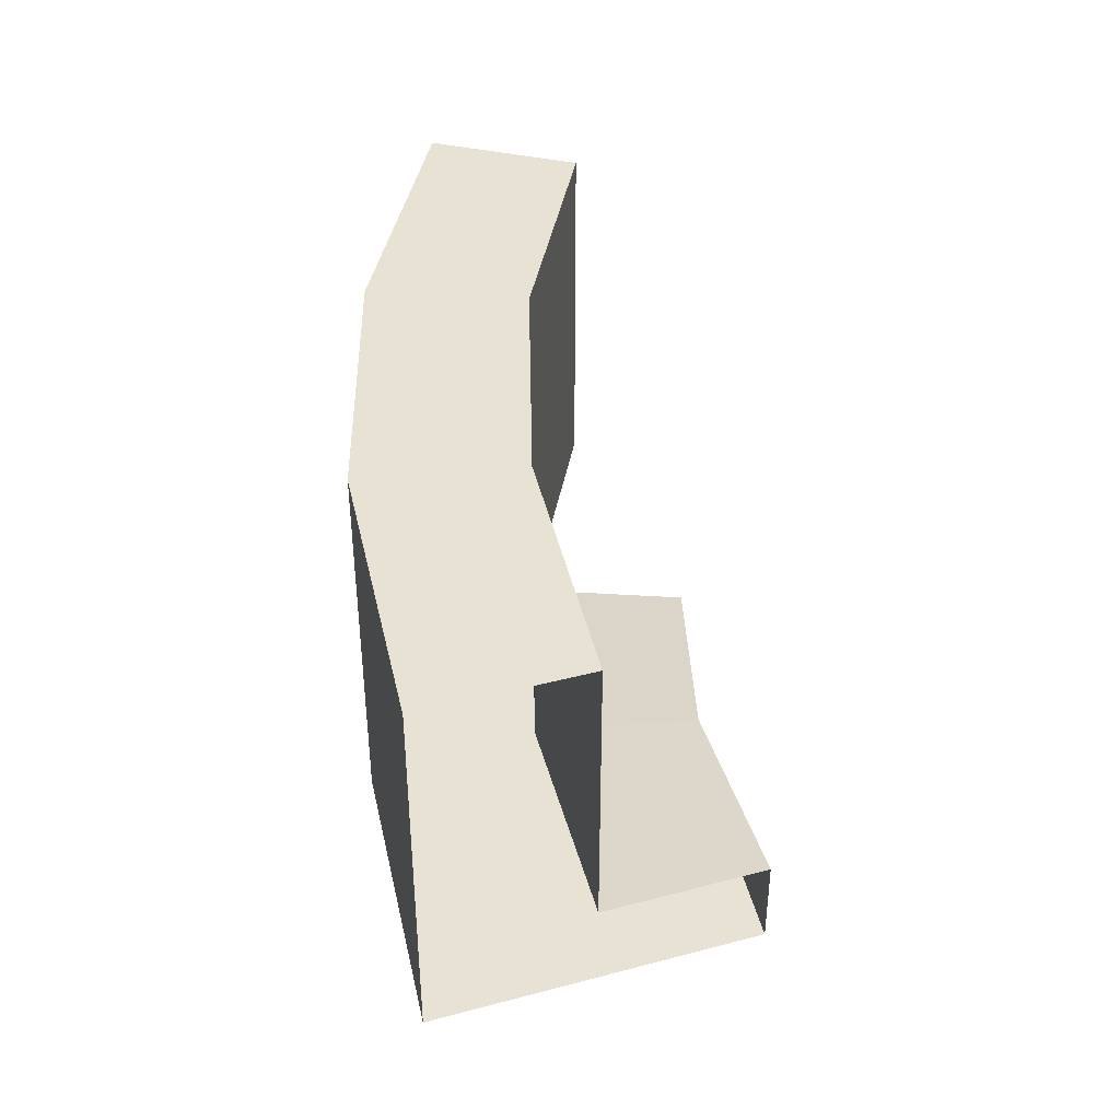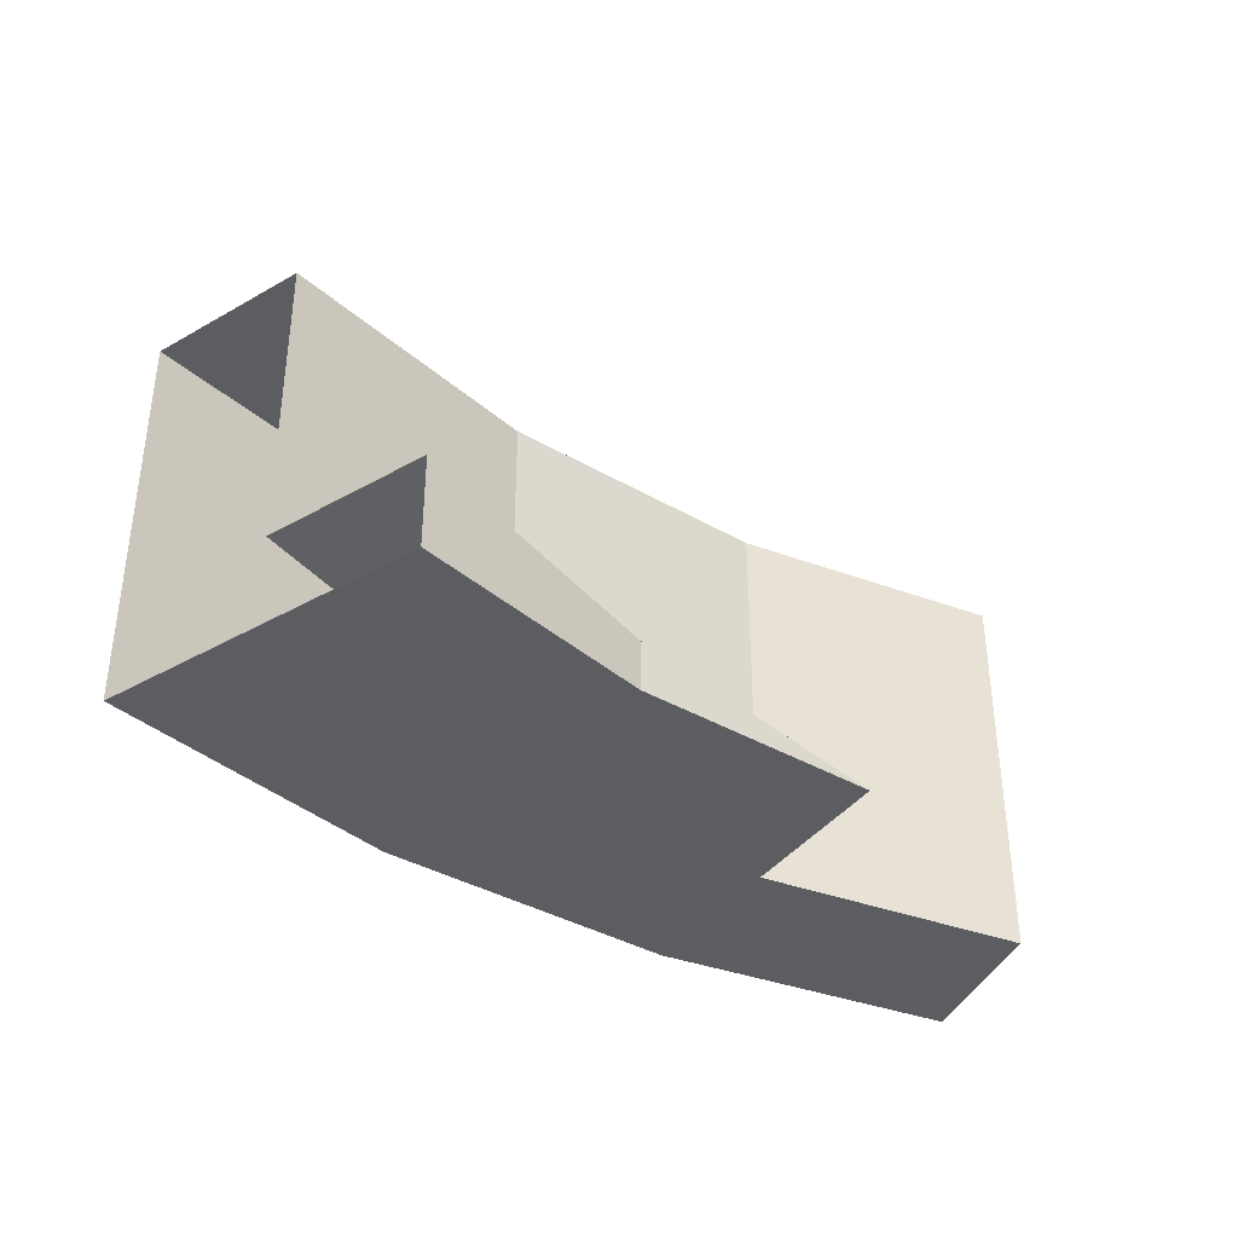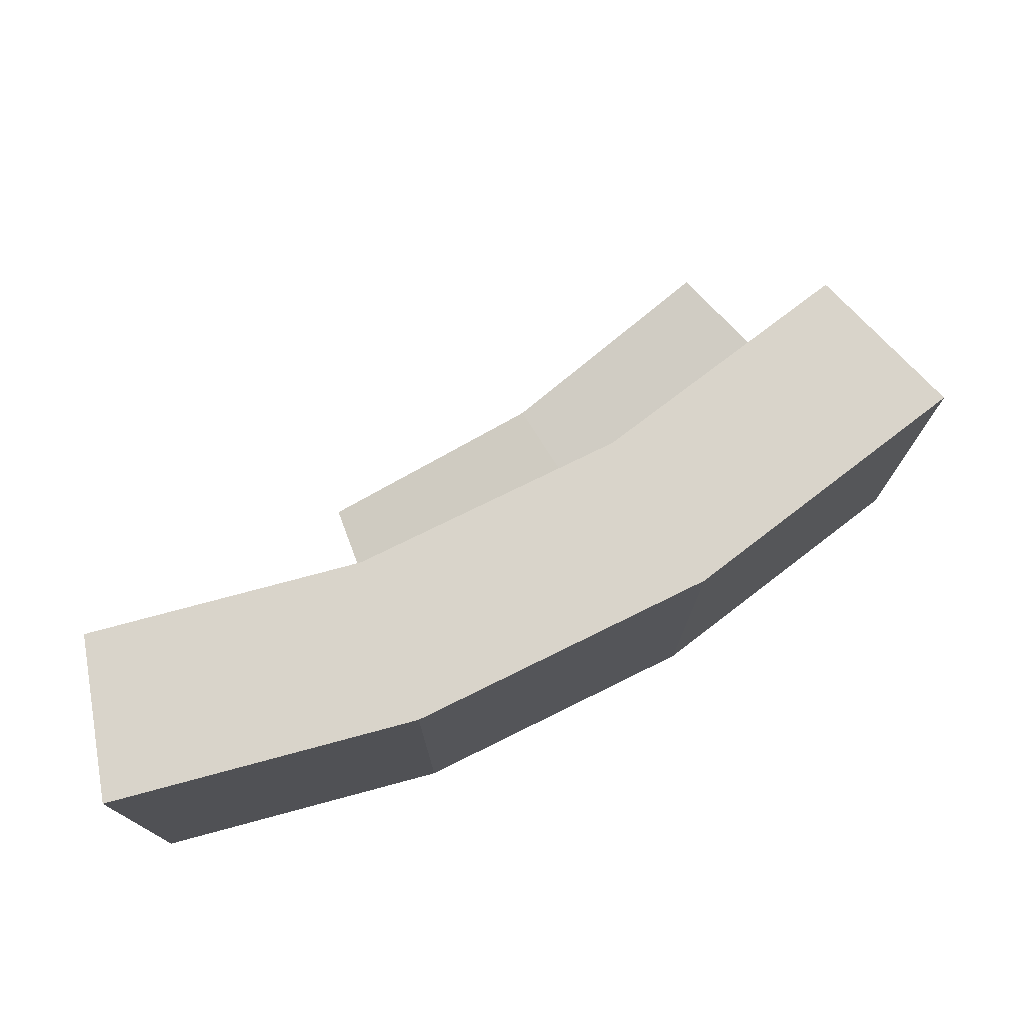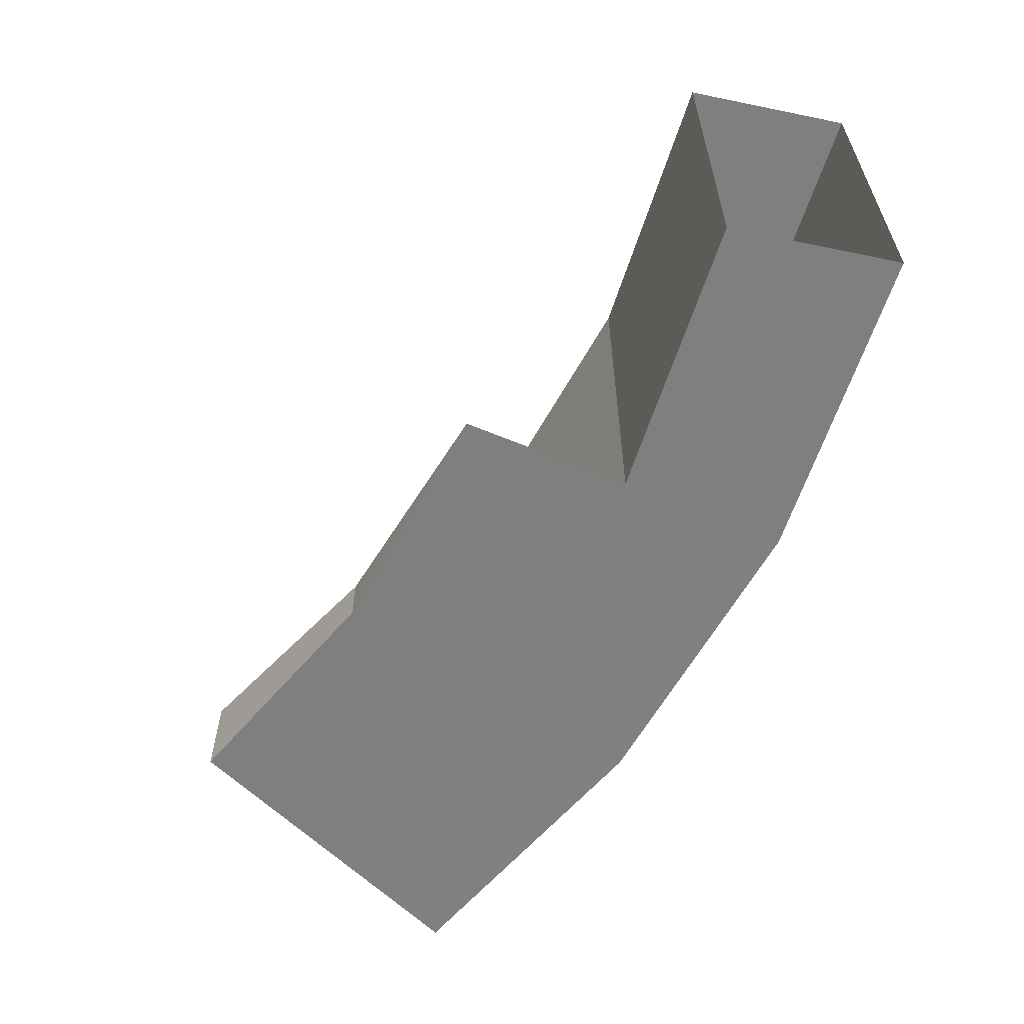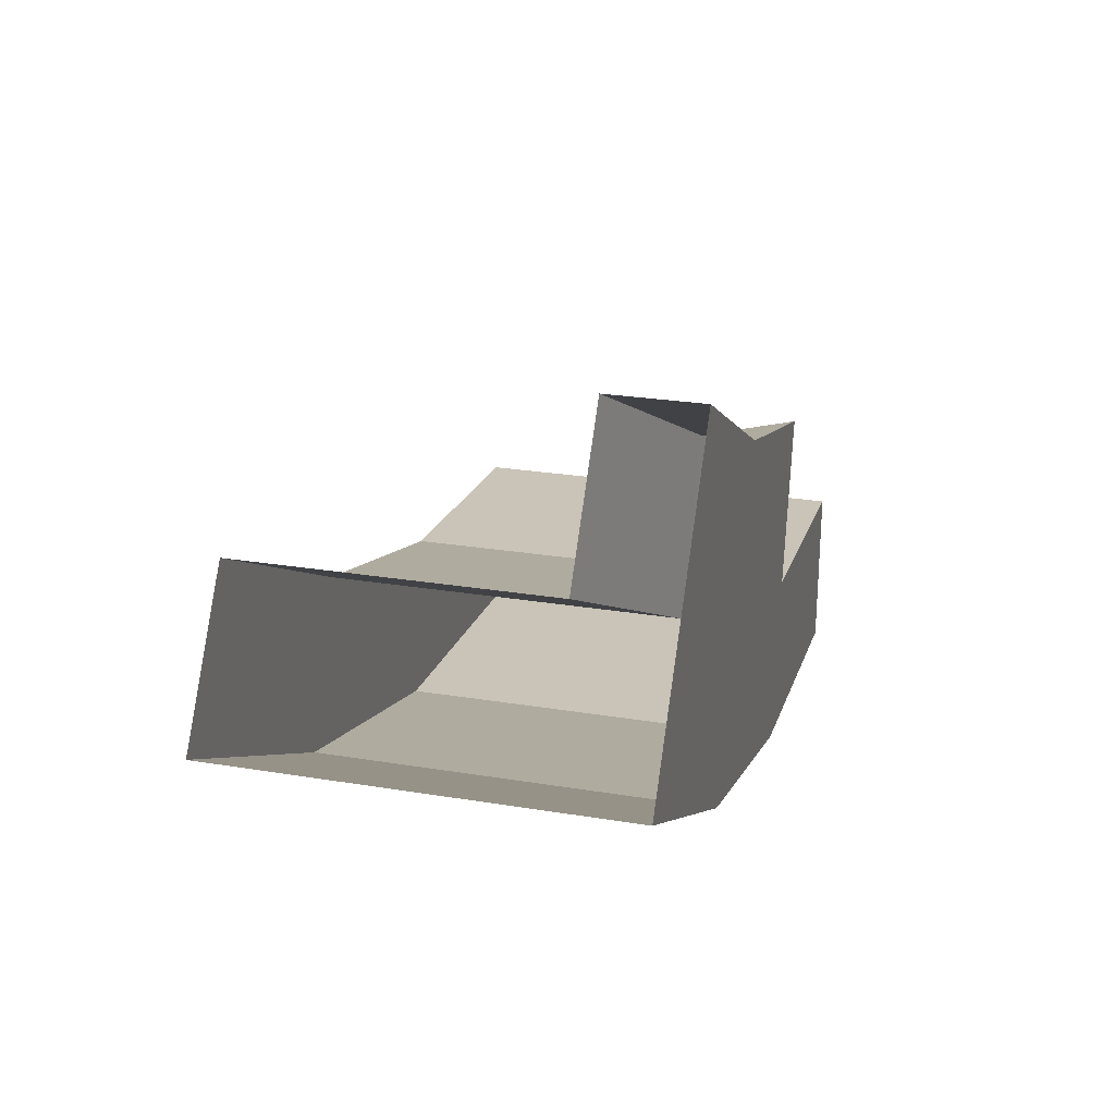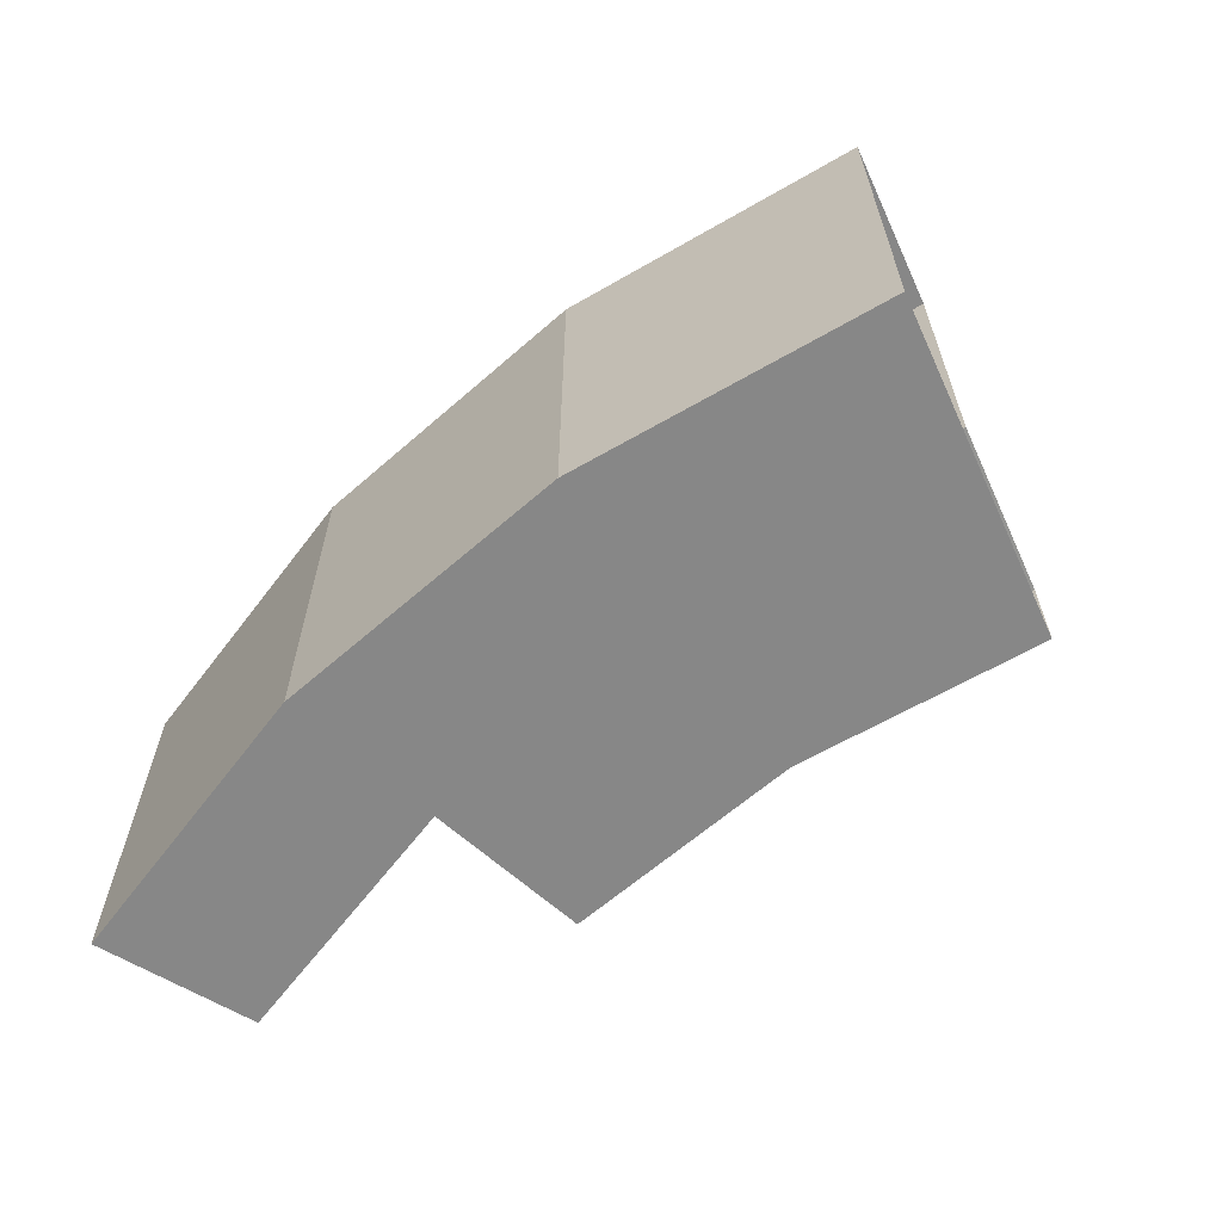
<metadata>
{"format":"obj","ext":"obj","renderer":"f3d","projection":"perspective","resolution":1024,"background":"white","views":[{"elev":39.9,"azim":-74.3,"up":"+Y"},{"elev":-37.2,"azim":-20.0,"up":"+Y"},{"elev":74.8,"azim":170.6,"up":"+Y"},{"elev":-59.9,"azim":78.1,"up":"+Y"},{"elev":25.1,"azim":-75.0,"up":"+Z"},{"elev":-62.4,"azim":-121.5,"up":"+Y"}]}
</metadata>
<code>
g Cylinder.038
v -2e-06 4.898 -34.47
v -16.9 6.7 -25.29
v -13.19 14.3 -31.85
v -6.725 14.3 -33.81
v -6.725 4.898 -33.81
v -13.19 6.101 -31.85
v -16.9 4.898 -25.29
v -14.74 4.897 -35.6
v -14.74 14.3 -35.6
v -7.516 4.897 -37.79
v -7.516 14.3 -37.79
v -5.934 4.898 -29.83
v -11.64 6.101 -28.1
v -19.15 4.898 -28.66
v -11.64 4.898 -28.1
v -13.19 4.898 -31.85
v -11.64 5.7 -28.1
v -16.9 7.101 -25.29
v -21.4 4.897 -32.03
v -2e-06 14.3 -34.47
v -2e-06 14.3 -38.53
v -2e-06 4.897 -38.53
v -21.4 14.3 -32.03
v -19.15 14.3 -28.66
v -19.15 7.101 -28.66
f 1 20 4
f 1 4 5
f 15 7 14
f 15 14 16
f 2 7 15
f 2 15 17
f 13 12 5
f 13 5 6
f 9 23 24
f 9 24 3
f 21 11 4
f 21 4 20
f 11 9 3
f 11 3 4
f 19 23 9
f 19 9 8
f 10 11 21
f 10 21 22
f 8 9 11
f 8 11 10
f 12 15 16
f 12 16 5
f 1 5 10
f 1 10 22
f 8 10 5
f 8 5 16
f 18 13 6
f 18 6 25
f 19 8 16
f 19 16 14
f 3 6 5
f 3 5 4
f 18 2 17
f 18 17 13
f 13 17 12
f 24 25 6
f 24 6 3
f 17 15 12

</code>
